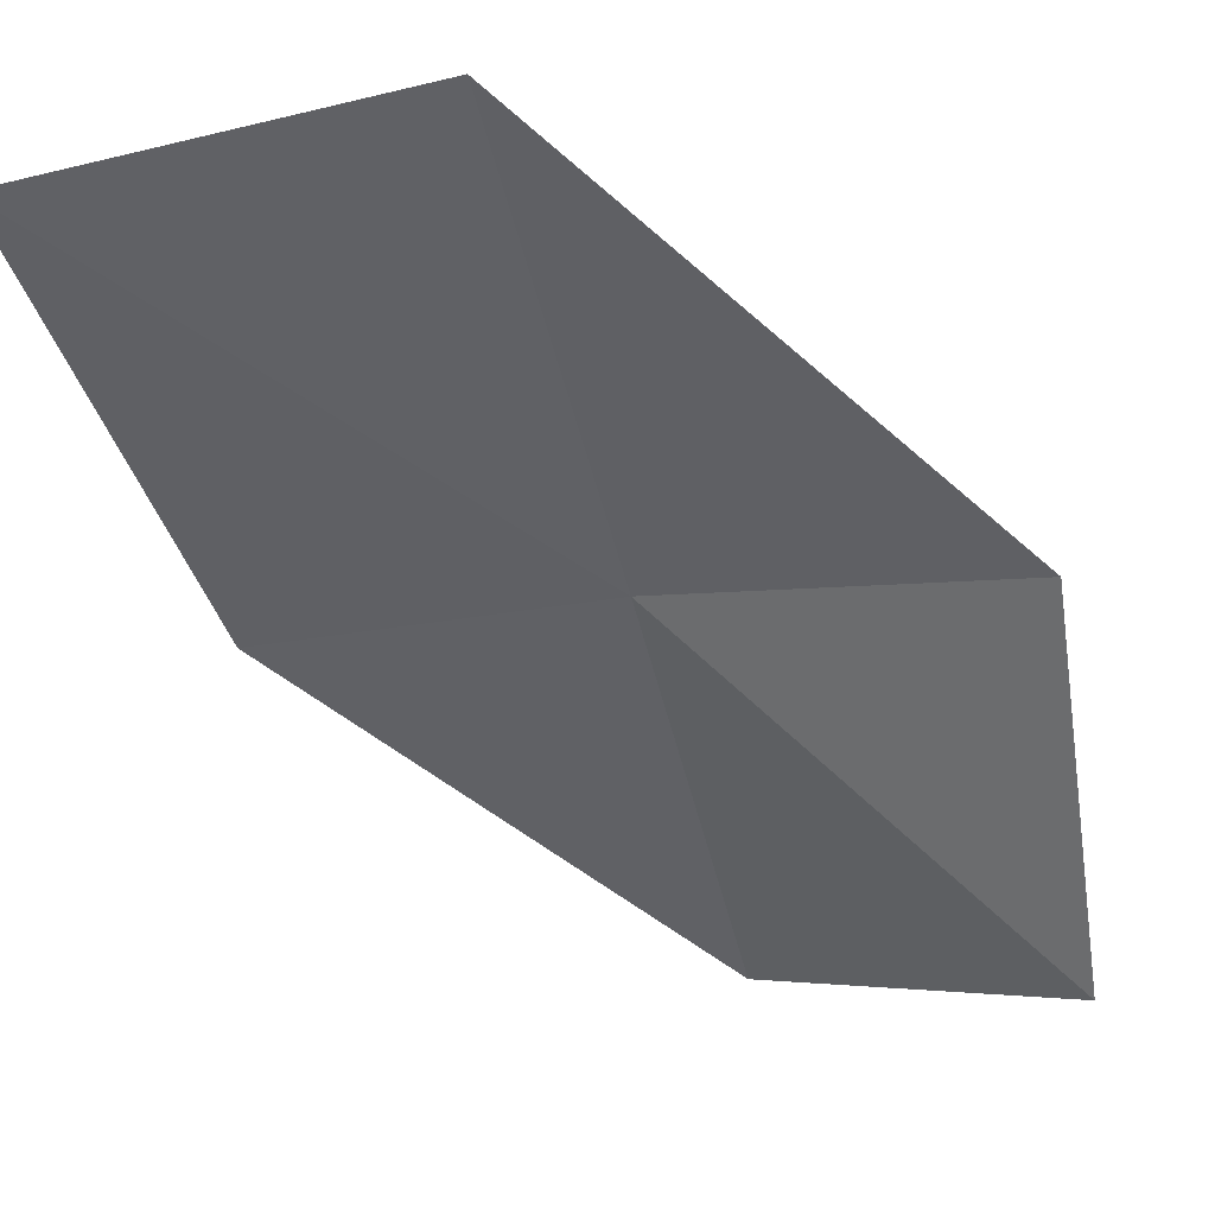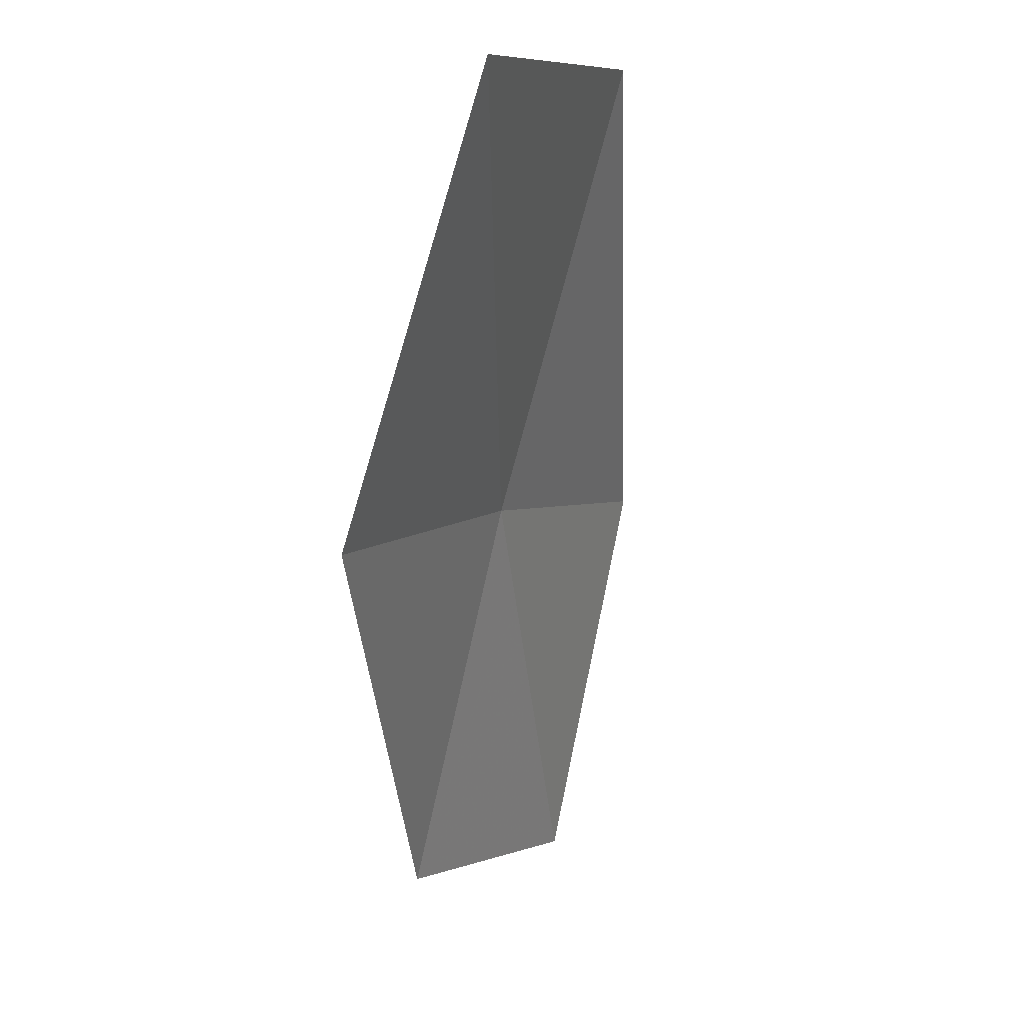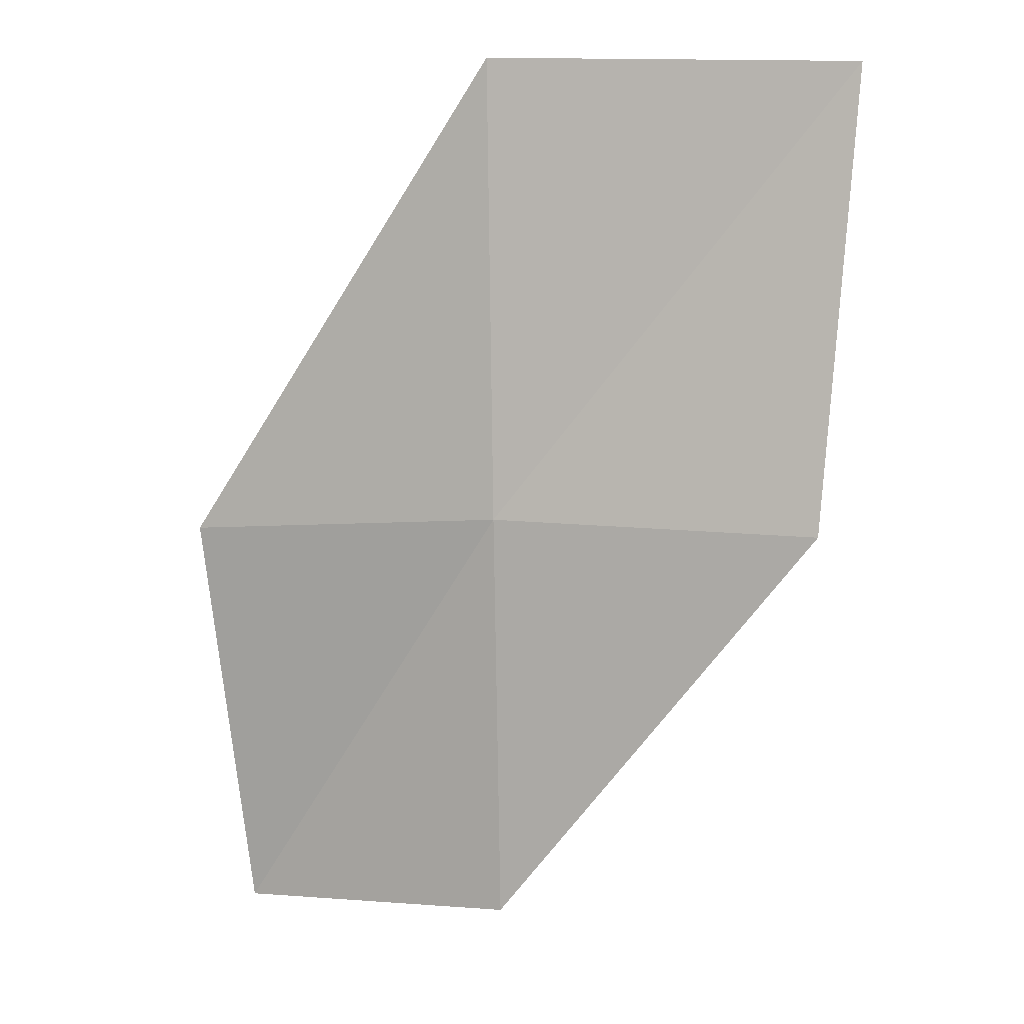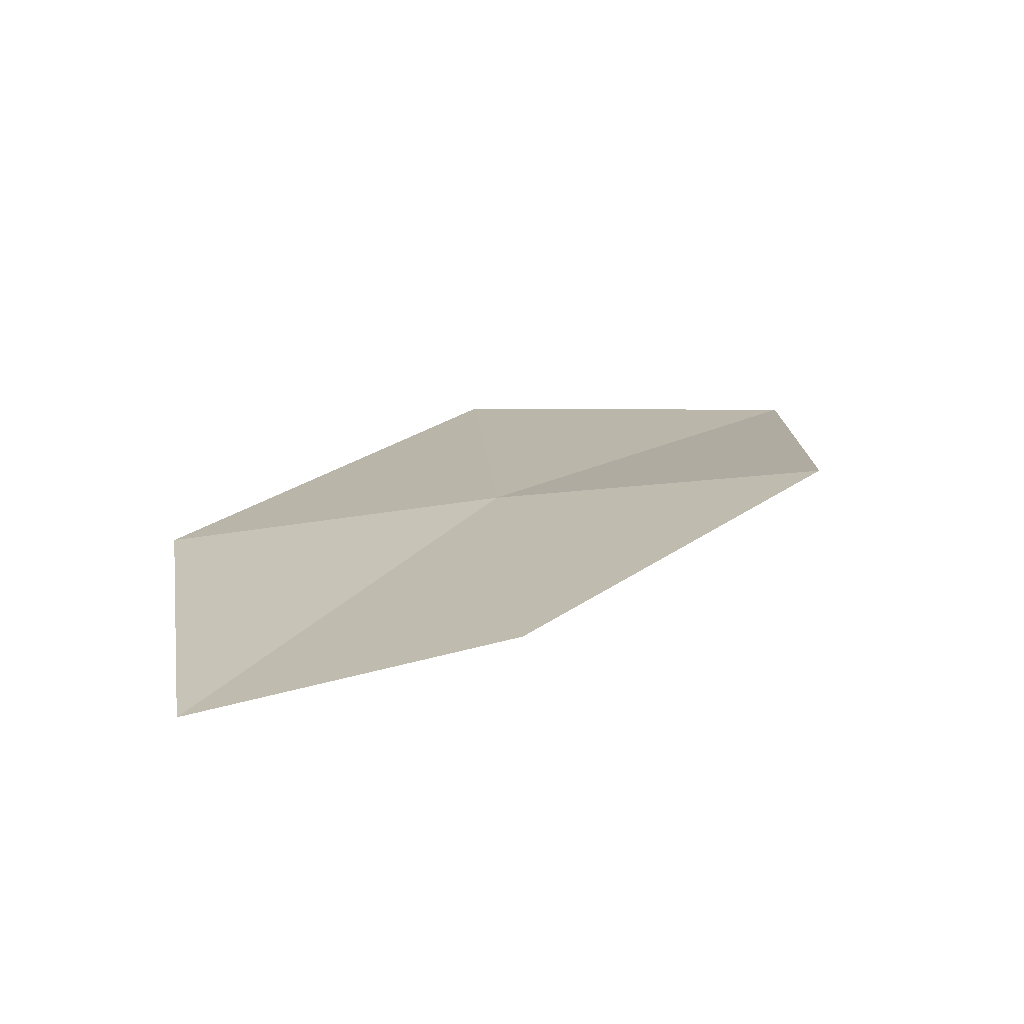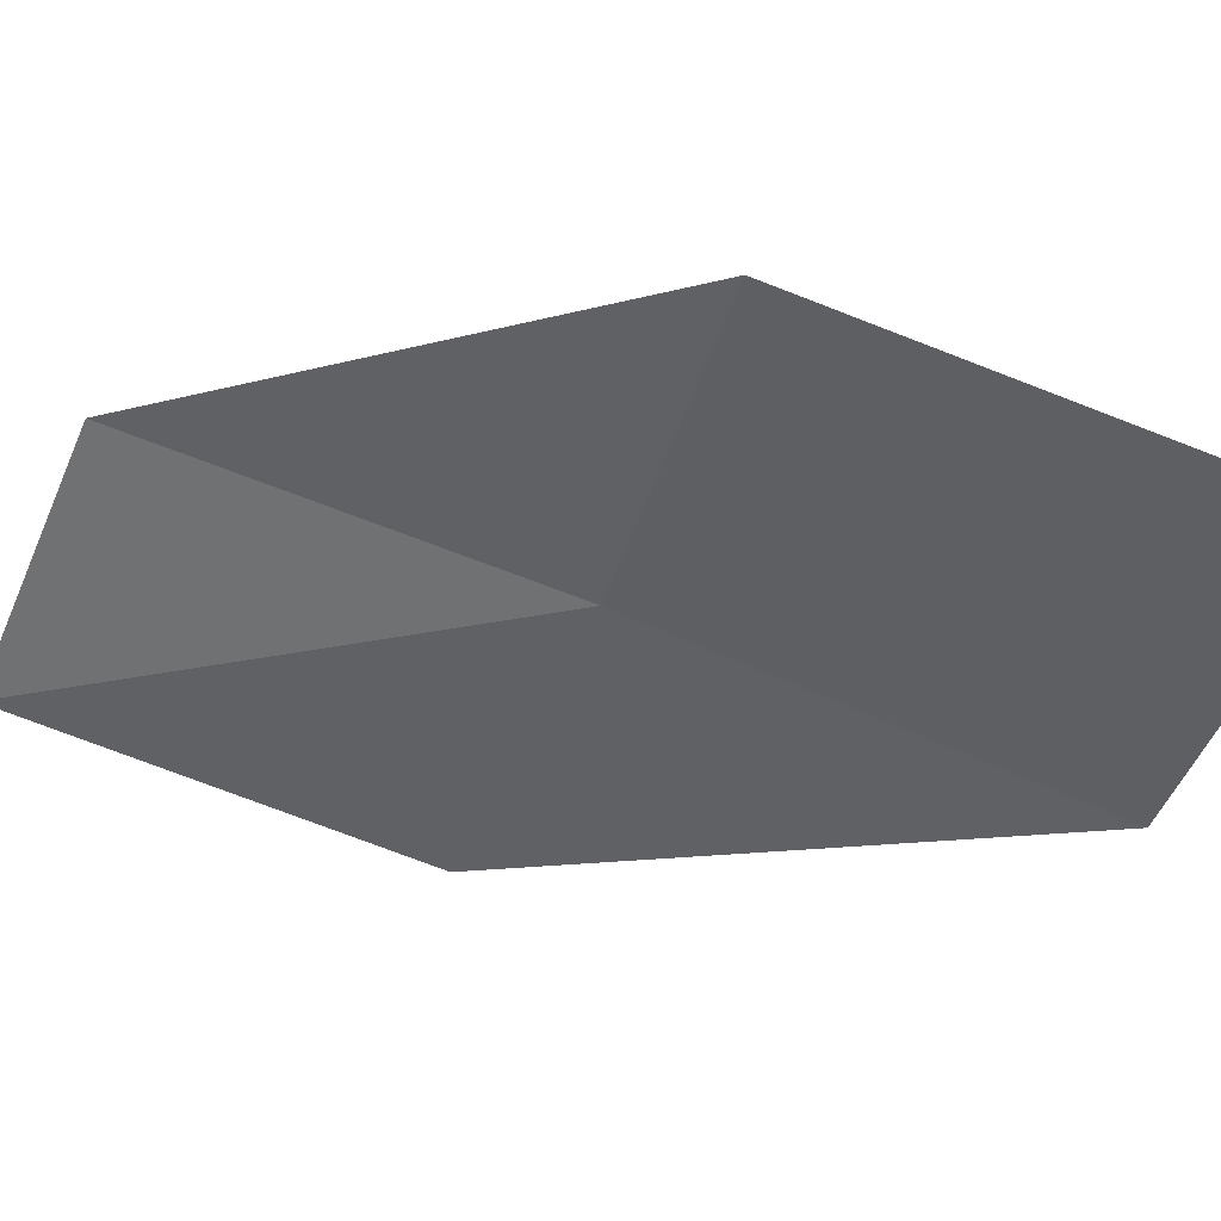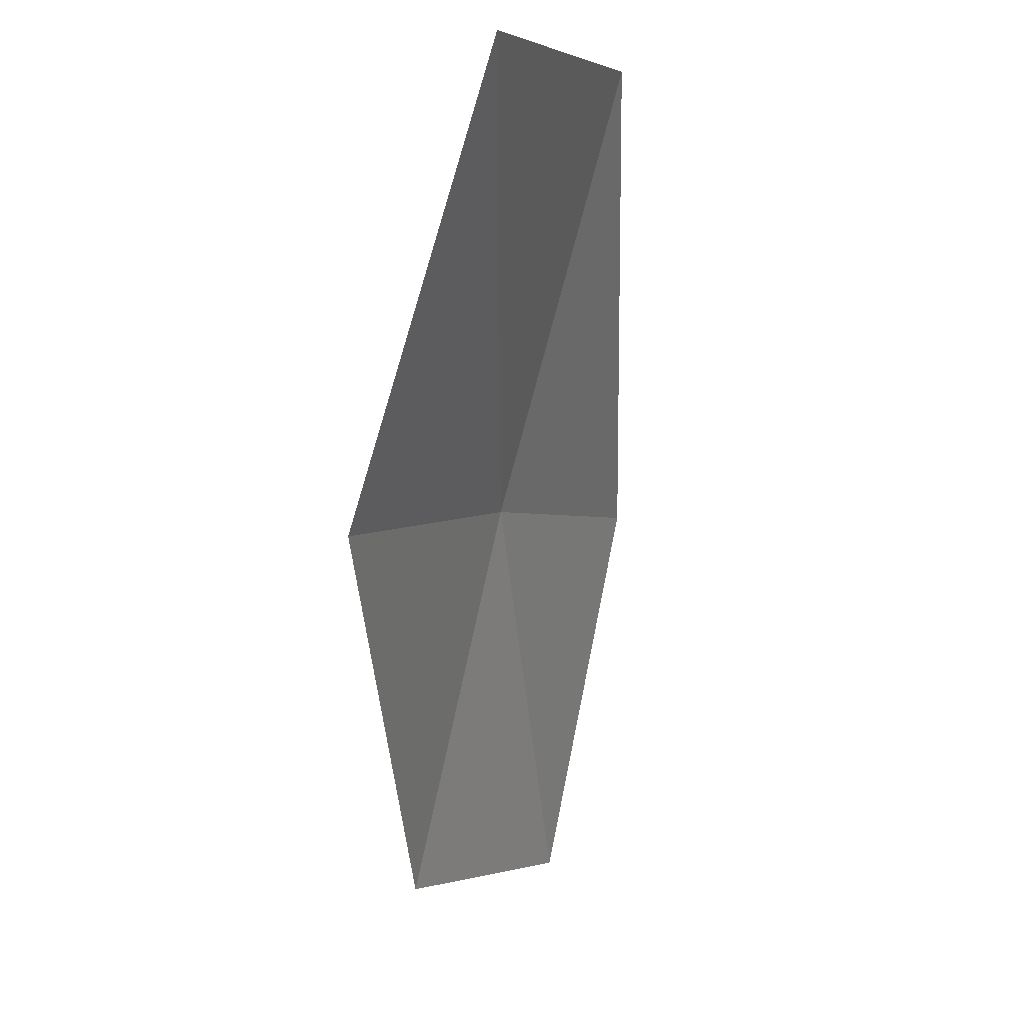
<metadata>
{"format":"obj","ext":"obj","renderer":"f3d","projection":"perspective","resolution":1024,"background":"white","views":[{"elev":-66.8,"azim":-163.8,"up":"+Z"},{"elev":10.8,"azim":103.2,"up":"+Y"},{"elev":21.6,"azim":3.1,"up":"+Y"},{"elev":-61.1,"azim":-8.3,"up":"+Y"},{"elev":-33.8,"azim":74.7,"up":"+Z"},{"elev":7.2,"azim":101.9,"up":"+Y"}]}
</metadata>
<code>
v -0.2442 11.12 11.45
v 0.8719 11.18 11.69
v 0.9796 12.69 11.19
v -0.2893 12.66 11.03
v -0.2033 9.721 11.76
v -1.343 10.97 11.2
v -1.161 9.564 11.44
f 1 3 2
f 1 4 3
f 1 2 5
f 1 6 4
f 1 5 7
f 1 7 6

</code>
